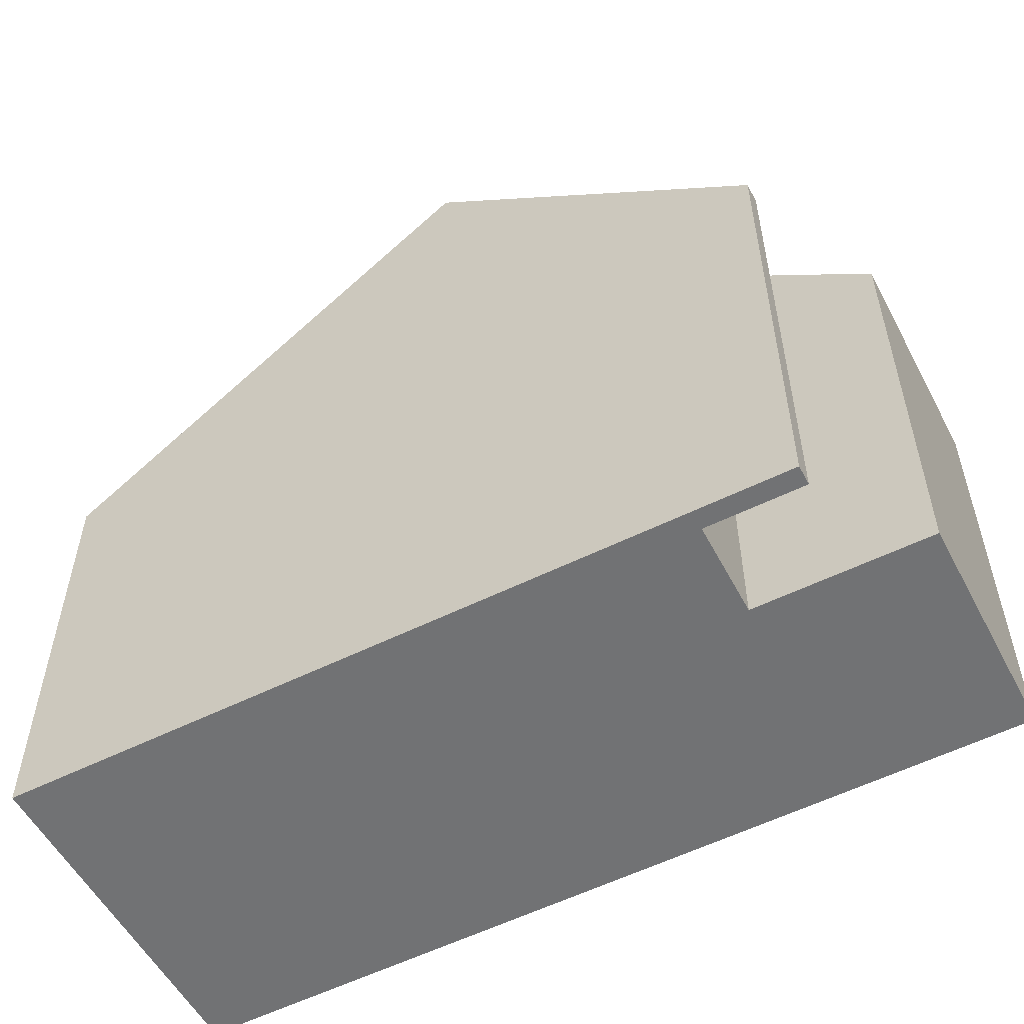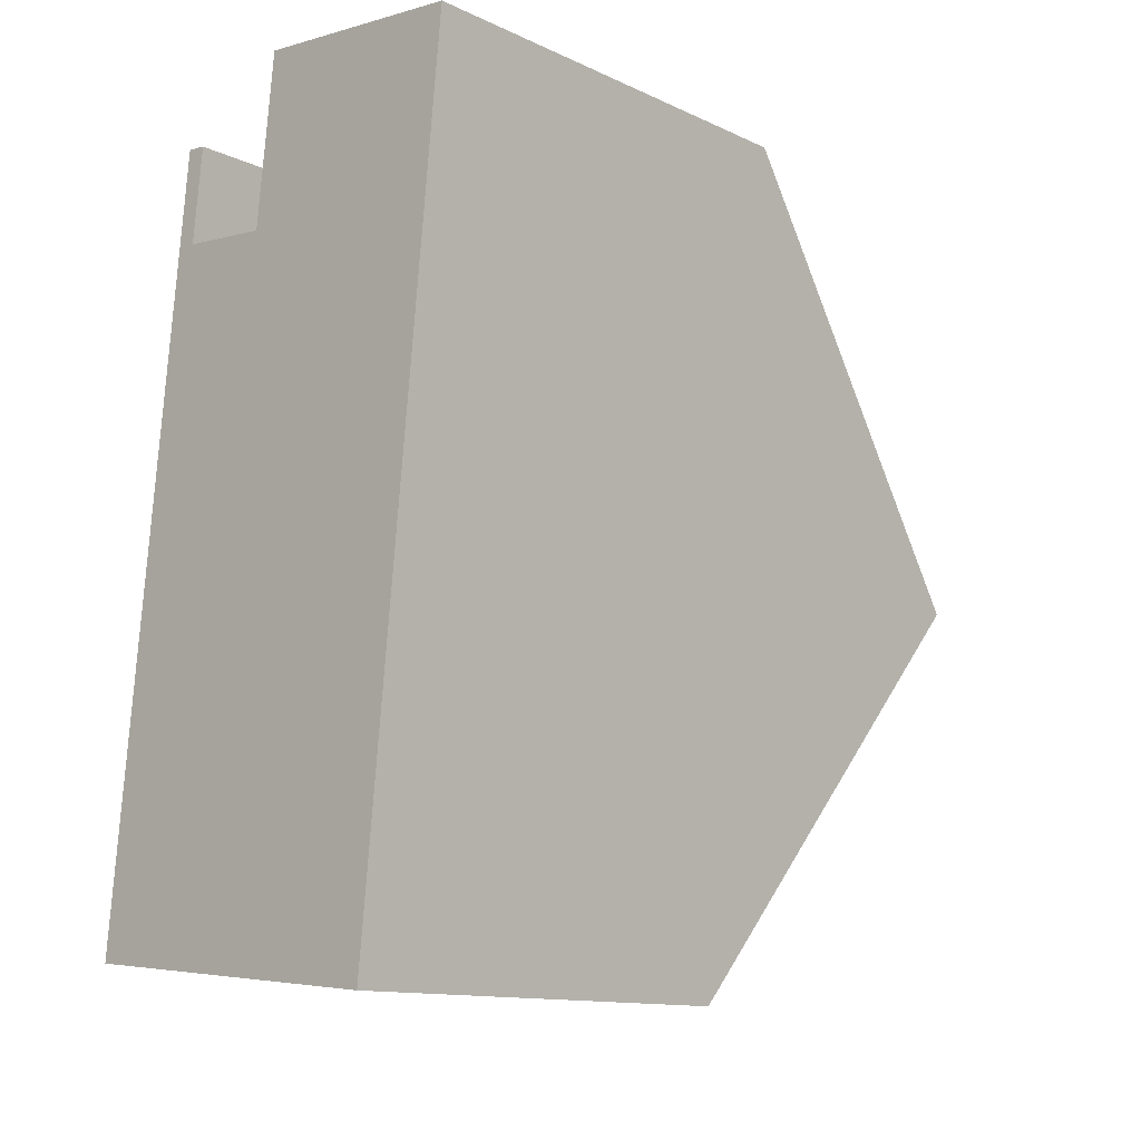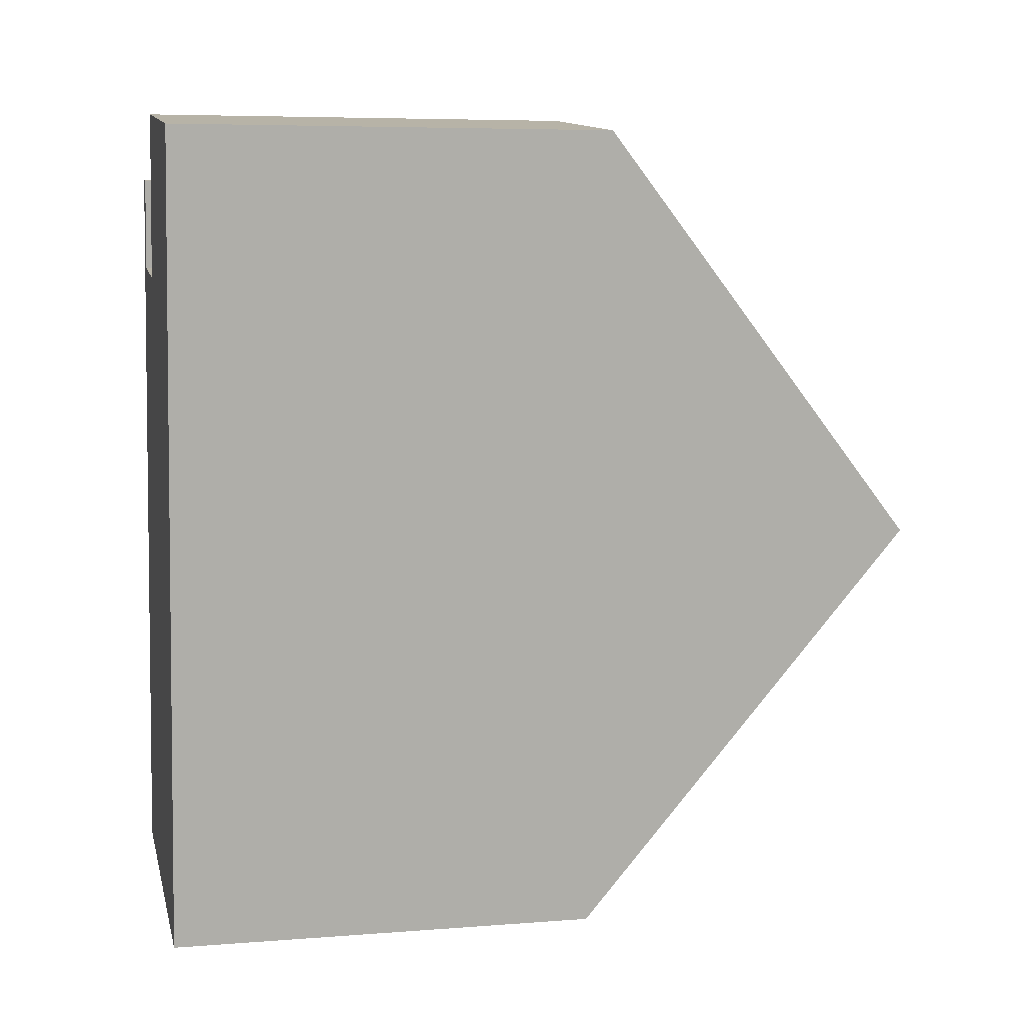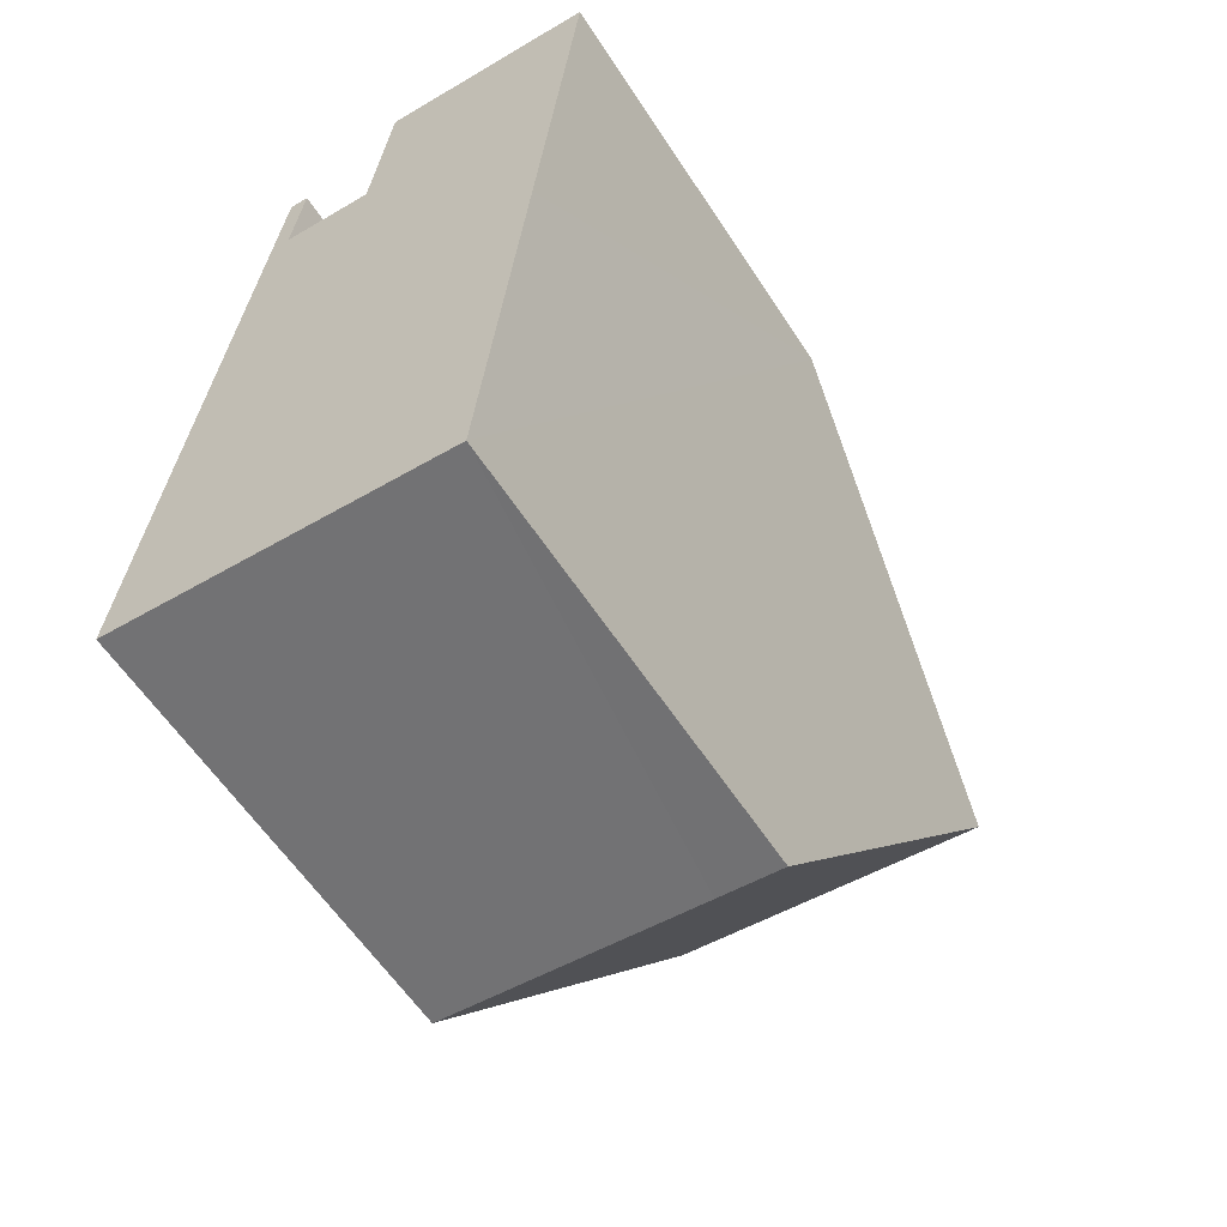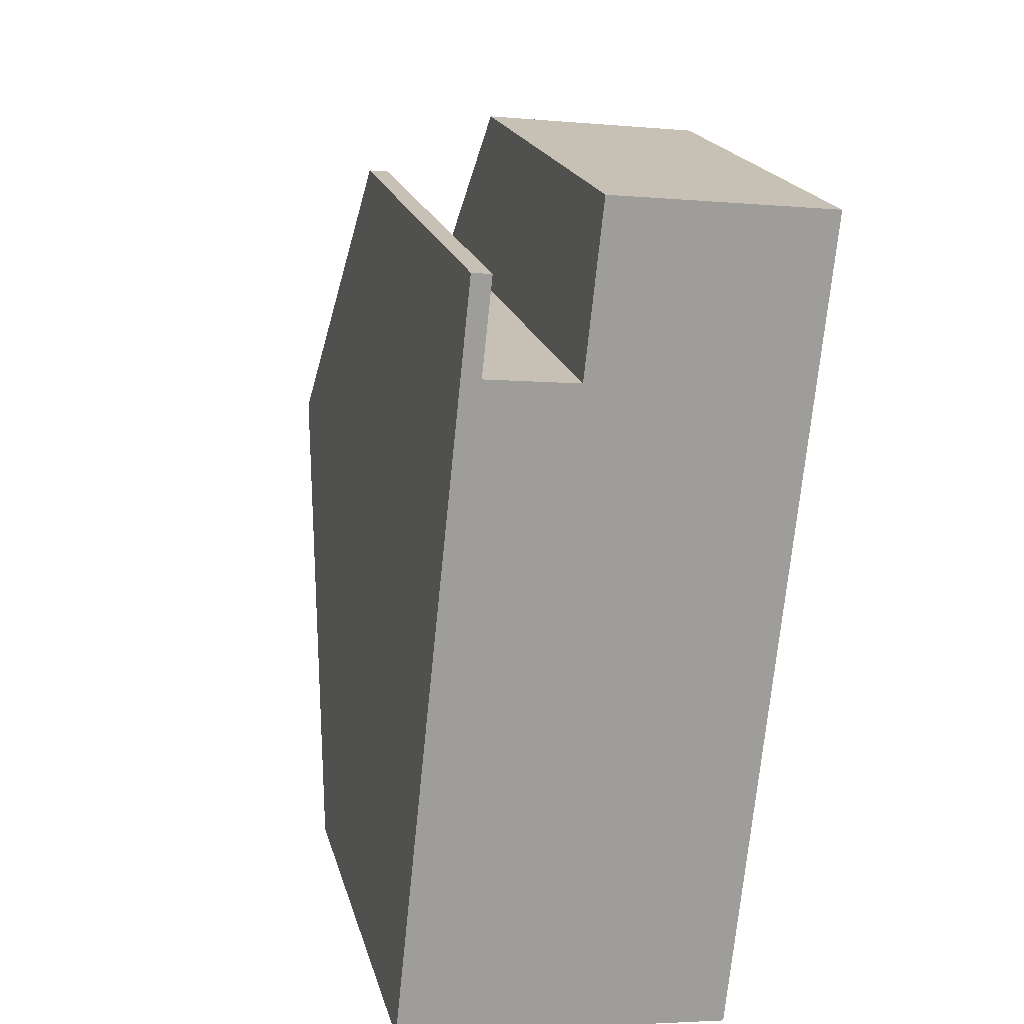
<metadata>
{"format":"obj","ext":"obj","renderer":"f3d","projection":"perspective","resolution":1024,"background":"white","views":[{"elev":-55.4,"azim":-56.3,"up":"+Y"},{"elev":-12.6,"azim":43.1,"up":"+Z"},{"elev":6.4,"azim":76.9,"up":"+Z"},{"elev":-59.4,"azim":32.9,"up":"+Z"},{"elev":19.5,"azim":-13.7,"up":"+Z"}]}
</metadata>
<code>
v  4.055 6.553 -0.407
v  5.681 11.54 5.7
v  5.052 6.546 -0.516
v  0.658 11.54 6.204
v  0 6.553 4.013e-16
v  6.307 6.572 11.88
v  2.725 8.588 9.706
v  2.999 6.552 12.24
v  1.489 7.443 11.27
v  1.198 7.442 11.3
v  1.336 8.578 9.857
v  5.052 3.16e-17 -0.516
v  0 0 0
v  4.055 2.492e-17 -0.407
v  0.658 -3.799e-16 6.204
v  1.198 -6.92e-16 11.3
v  2.725 -5.943e-16 9.706
v  2.999 -7.495e-16 12.24
v  1.489 -6.901e-16 11.27
v  1.336 -6.036e-16 9.857
v  6.307 -7.276e-16 11.88
v  5.681 -3.49e-16 5.7
g defaultobject
f 1 2 3
f 2 1 4
f 4 1 5
f 6 7 8
f 7 6 2
f 7 2 4
f 9 4 10
f 4 9 11
f 4 11 7
f 12 1 3
f 1 12 5
f 5 12 13
f 13 12 14
f 13 4 5
f 4 13 10
f 10 13 15
f 10 15 16
f 17 8 7
f 8 17 18
f 10 19 9
f 19 10 16
f 11 17 7
f 17 11 20
f 8 21 6
f 21 8 18
f 9 20 11
f 20 9 19
f 6 3 2
f 3 6 12
f 12 6 22
f 22 6 21
f 16 20 19
f 20 16 15
f 20 15 22
f 22 15 12
f 12 15 14
f 14 15 13
f 18 22 21
f 22 18 17
f 22 17 20

</code>
